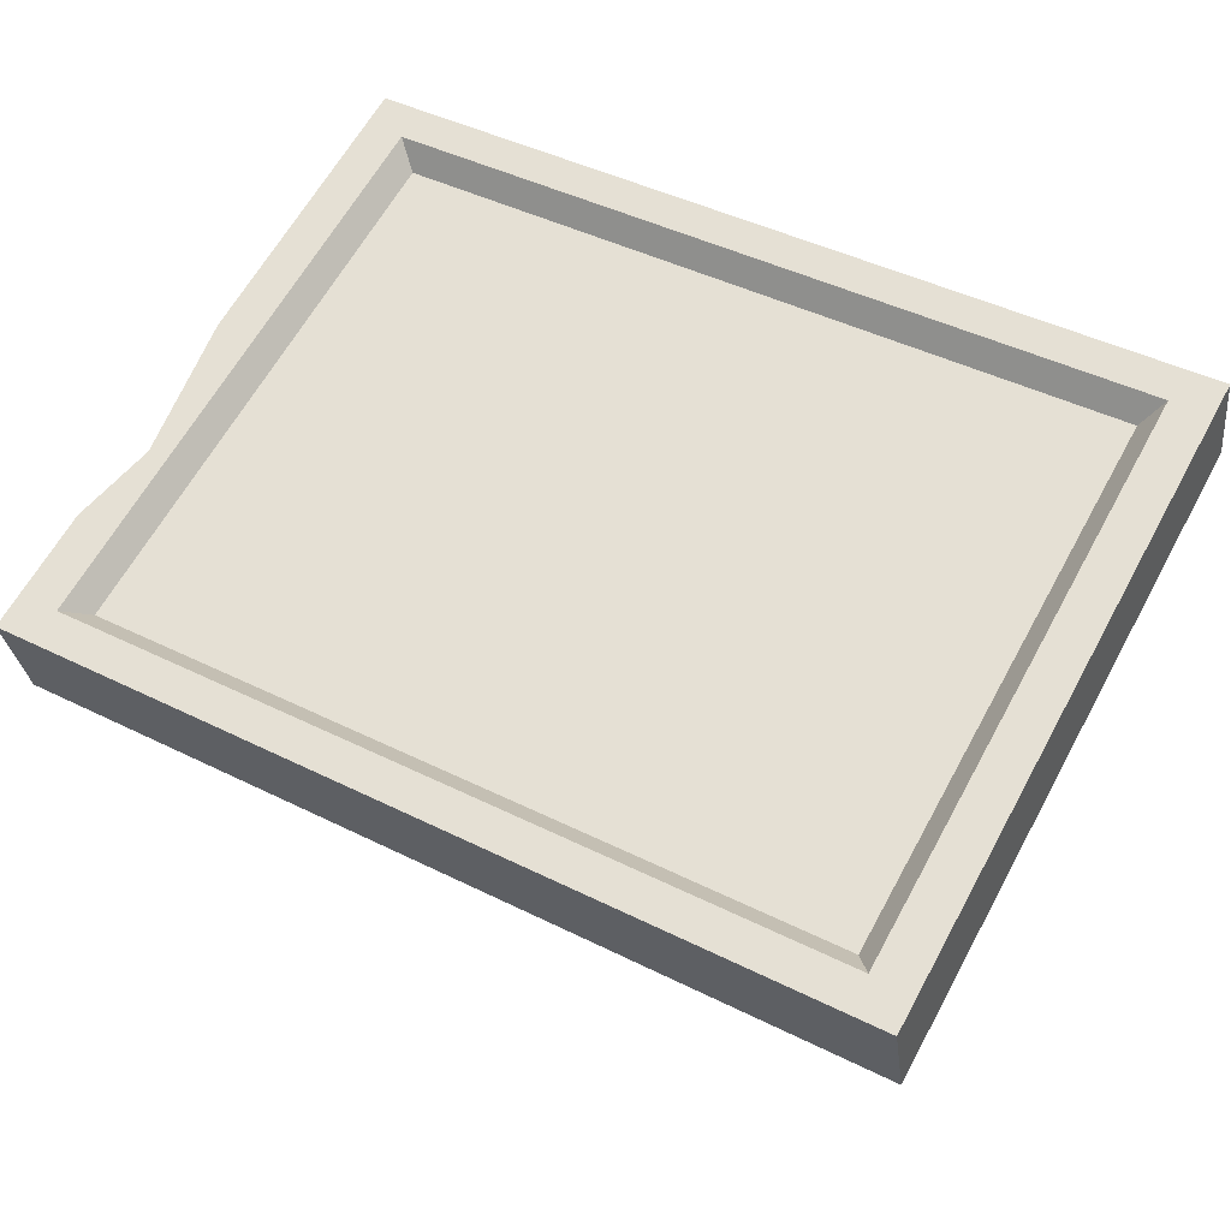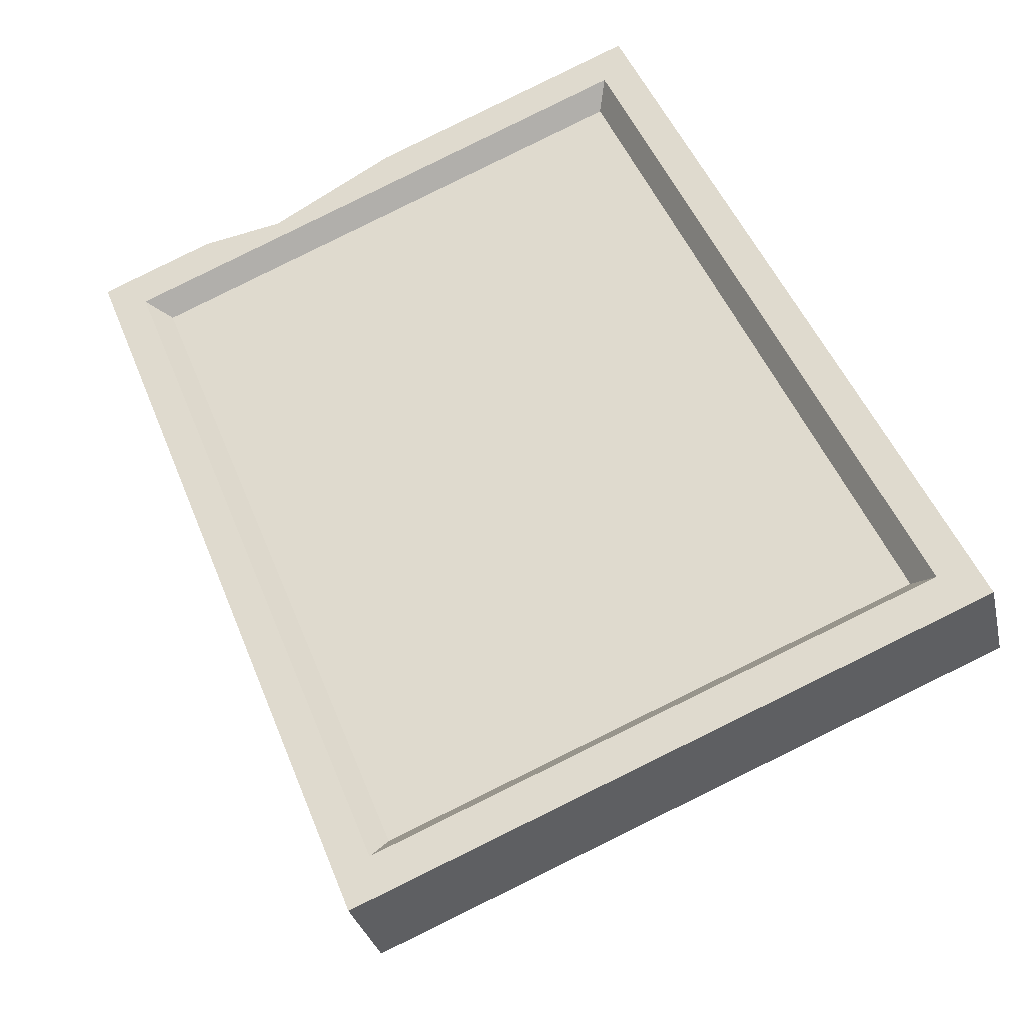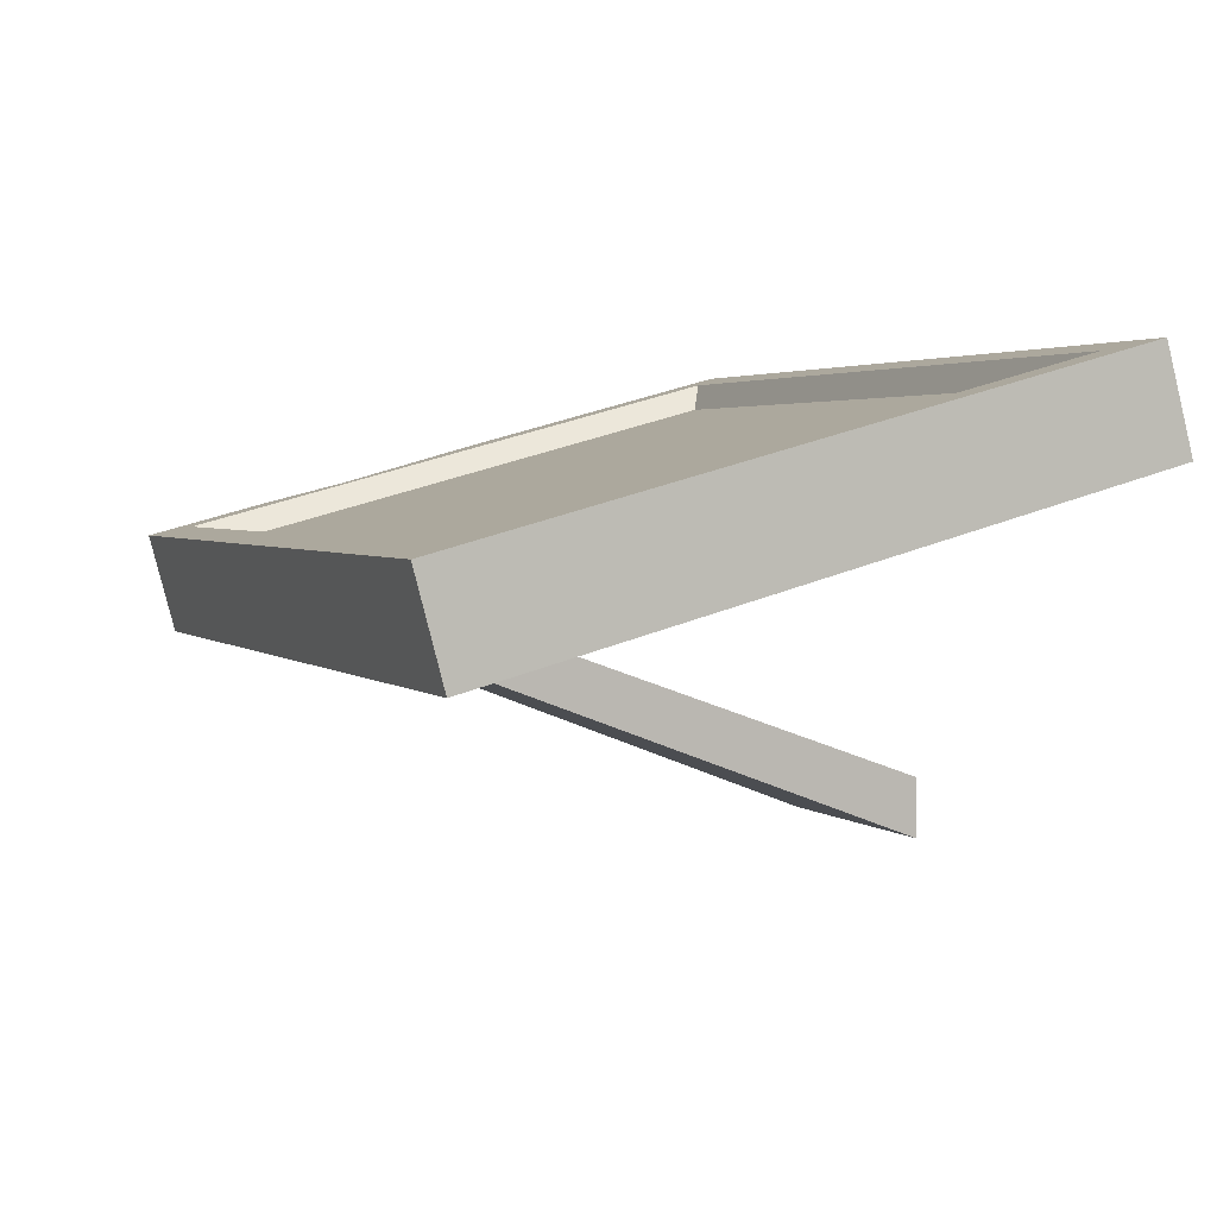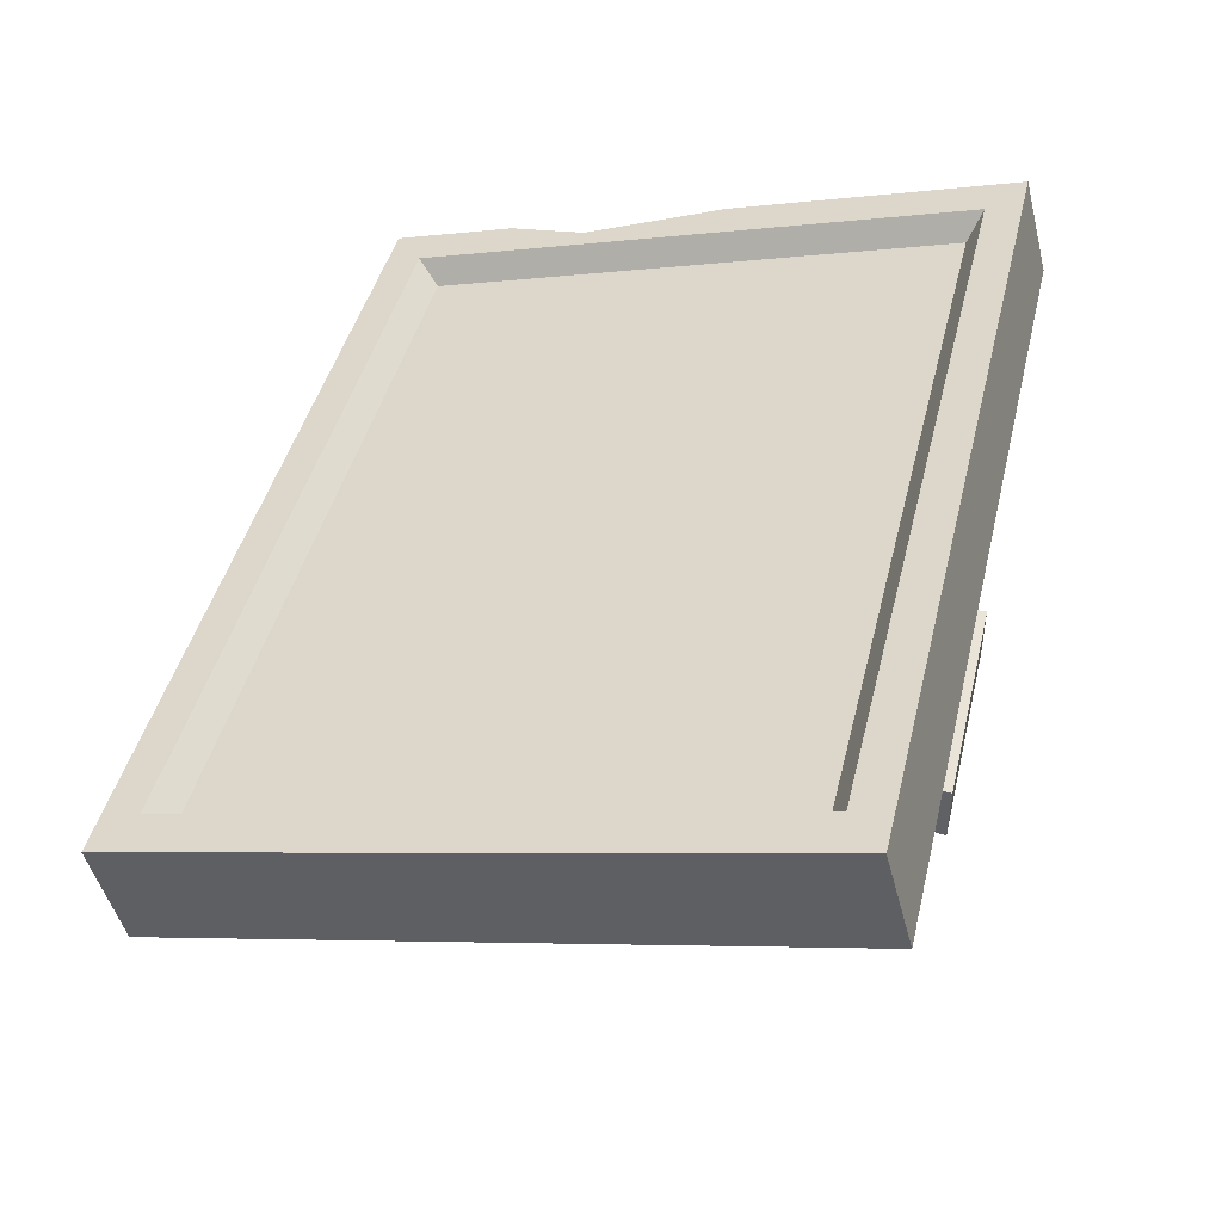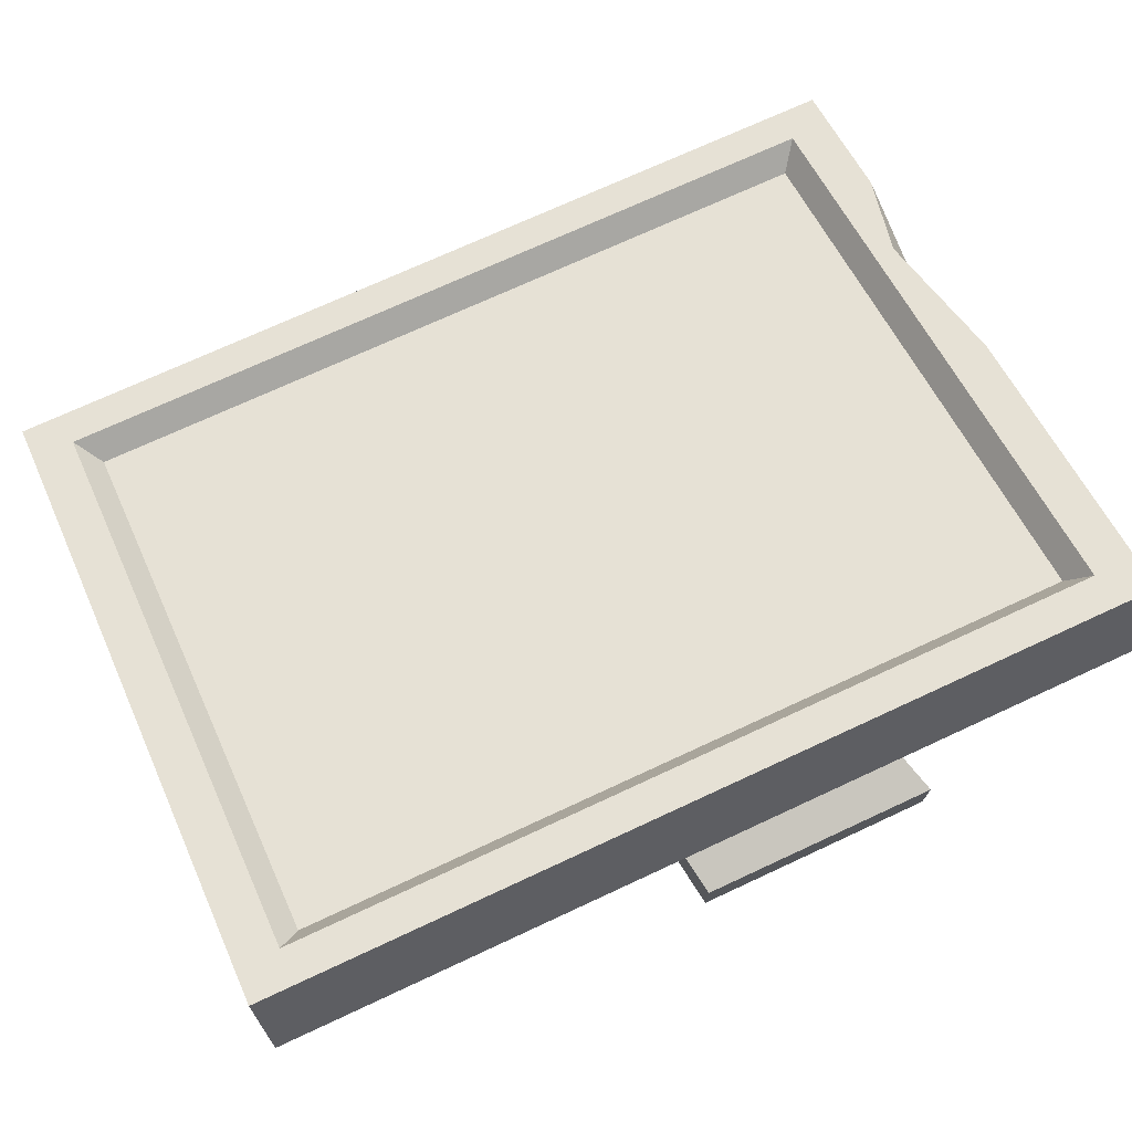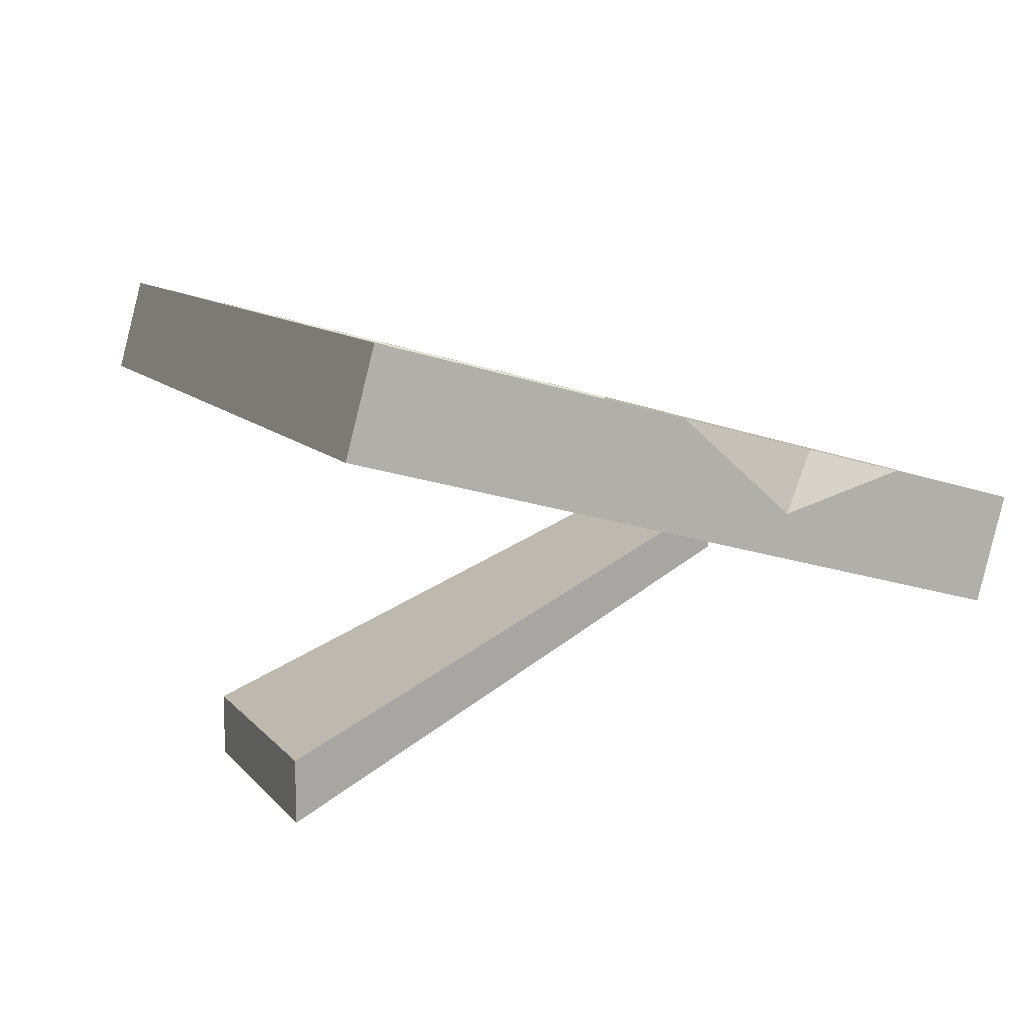
<metadata>
{"format":"obj","ext":"obj","renderer":"f3d","projection":"perspective","resolution":1024,"background":"white","views":[{"elev":45.7,"azim":-150.3,"up":"+Z"},{"elev":50.1,"azim":-111.6,"up":"+Z"},{"elev":2.9,"azim":-112.6,"up":"+Z"},{"elev":43.7,"azim":-76.5,"up":"+Z"},{"elev":72.3,"azim":-24.9,"up":"+Z"},{"elev":9.8,"azim":67.3,"up":"+Z"}]}
</metadata>
<code>
v 11.63 0 -4.679
v 11.63 0 -7.331
v 3.683 23.31 3.367
v 3.683 23.31 1.243
v -4.059 23.31 3.367
v -4.059 23.31 1.243
v 0.345 0 -4.679
v 0.345 0 -7.331
v 19.13 1.084 13.17
v 19.13 -0.09161 8.781
v 19.13 29.21 5.632
v 19.13 28.03 1.245
v -19.13 29.21 5.632
v -19.13 28.03 1.245
v -19.13 1.084 13.17
v -19.13 -0.09161 8.781
v -17.3 2.636 12.75
v 17.3 2.636 12.75
v 17.3 27.66 6.047
v -17.3 27.66 6.047
v -16.46 3.192 11.54
v 16.46 3.192 11.54
v 16.46 26.57 5.273
v -16.46 26.57 5.273
v 19.13 13.94 9.722
v 19.13 23.79 7.083
v 18.22 20.18 8.05
v 19.13 18.65 5.616
f 1 2 4 3
f 3 4 6 5
f 5 6 8 7
f 7 8 2 1
f 2 8 6 4
f 7 1 3 5
f 9 10 28 25
f 11 12 14 13
f 13 14 16 15
f 15 16 10 9
f 10 16 14 12
f 21 22 23 24
f 15 9 18 17
f 19 27 26 11
f 11 13 20 19
f 13 15 17 20
f 17 18 22 21
f 18 19 23 22
f 19 20 24 23
f 20 17 21 24
f 25 28 27
f 27 28 26
f 9 25 27 18
f 18 27 19
f 28 12 11 26
f 28 10 12

</code>
